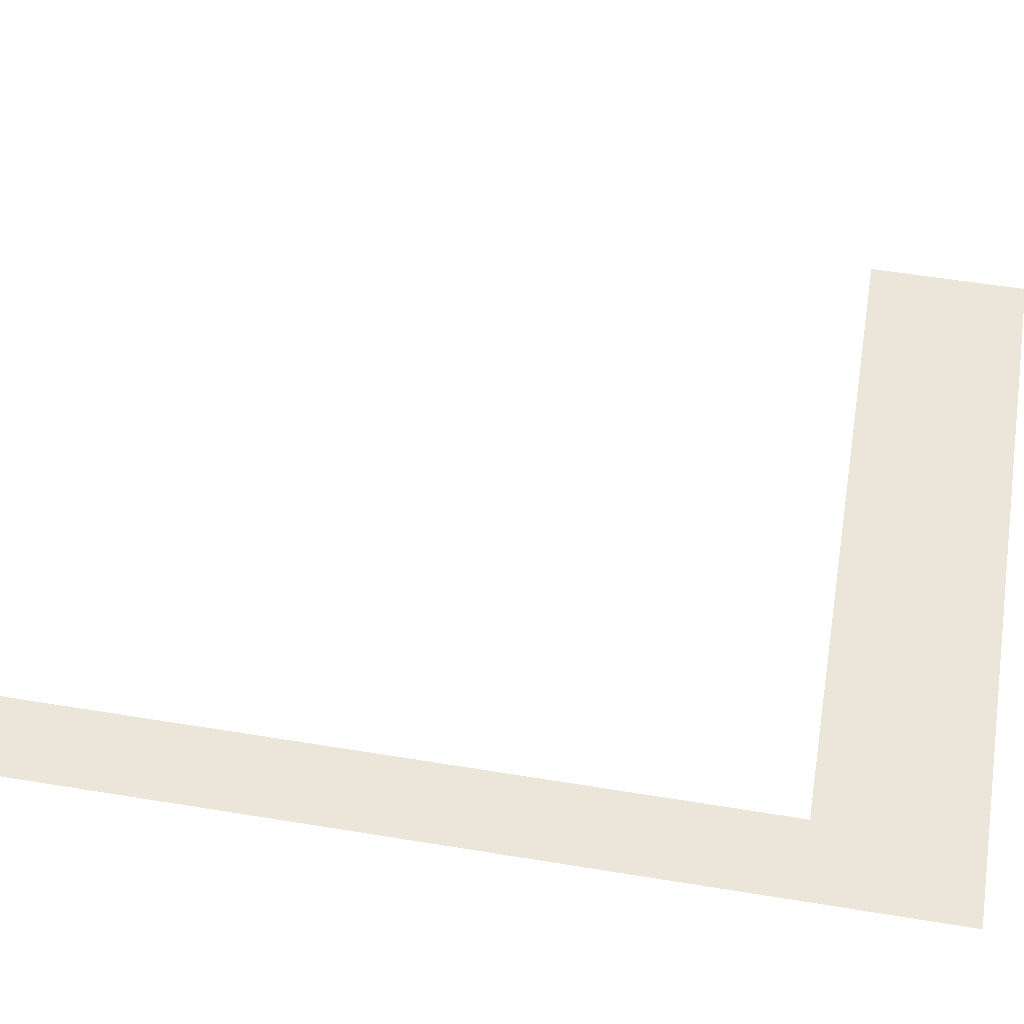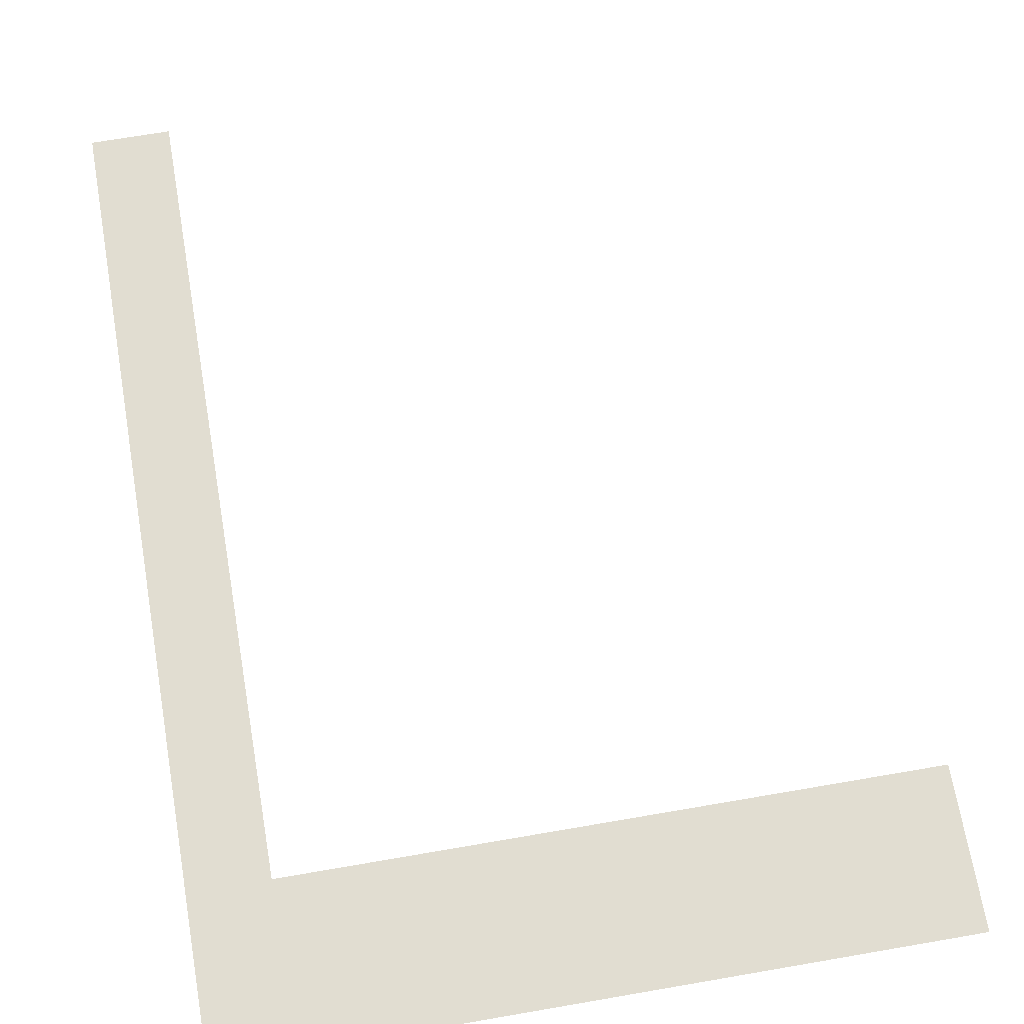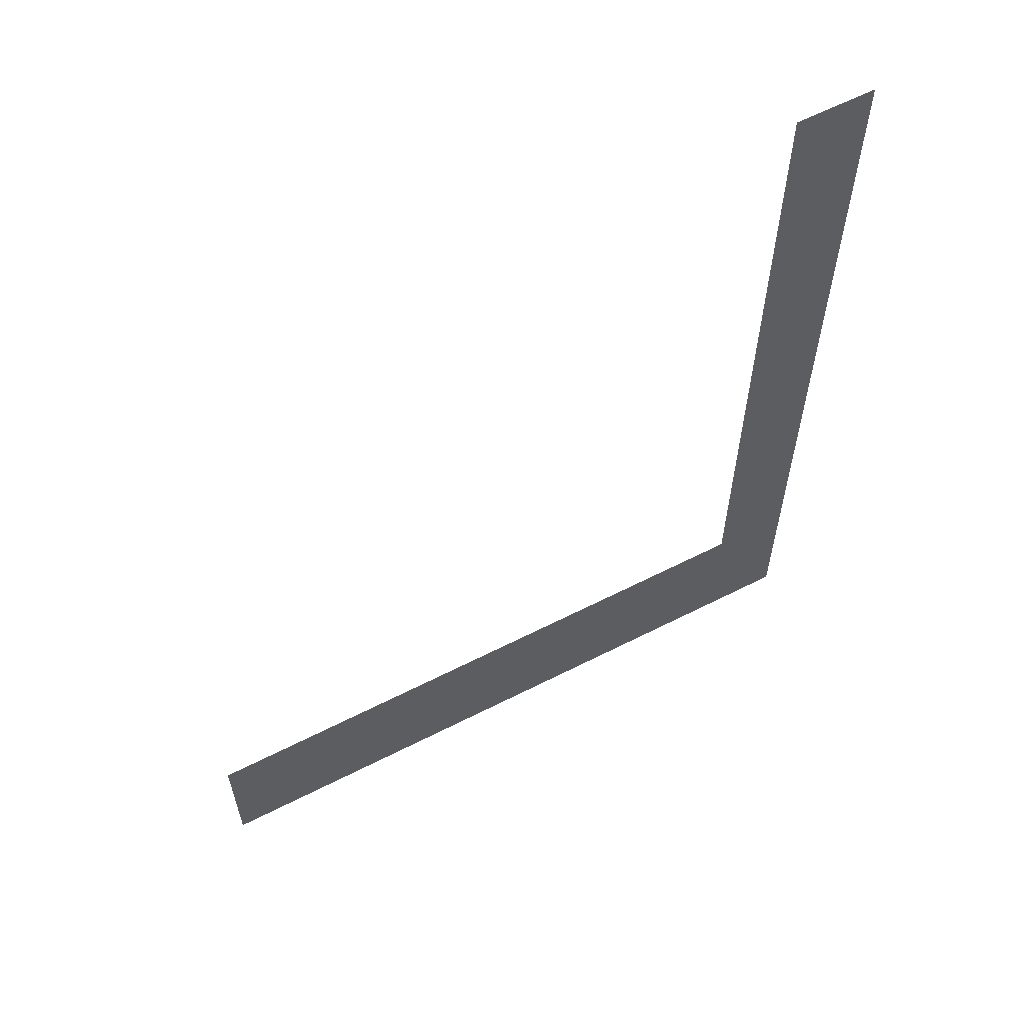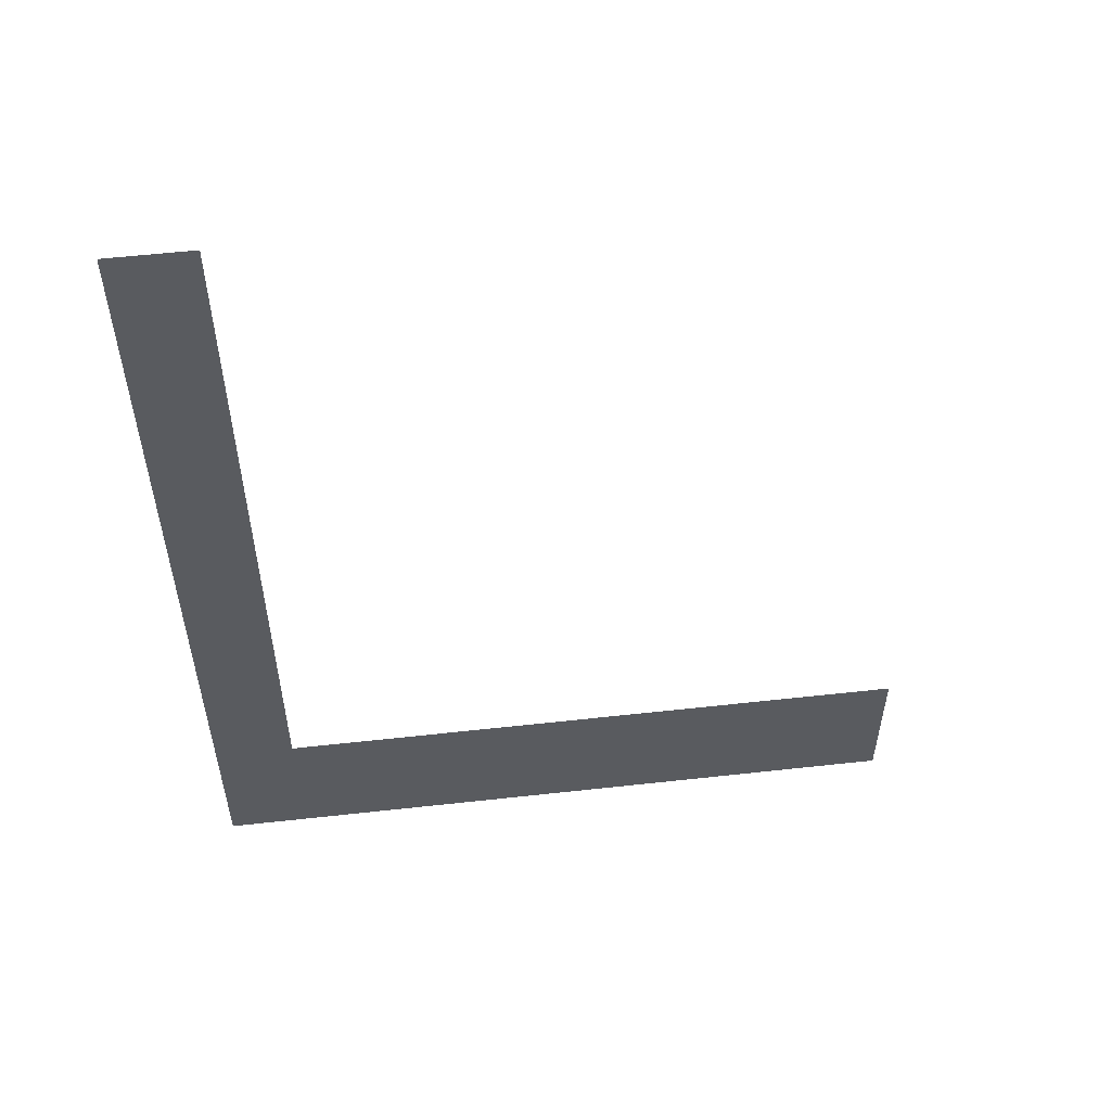
<metadata>
{"format":"obj","ext":"obj","renderer":"f3d","projection":"perspective","resolution":1024,"background":"white","views":[{"elev":57.4,"azim":-80.4,"up":"+Z"},{"elev":68.8,"azim":-9.8,"up":"+Z"},{"elev":61.8,"azim":152.7,"up":"+Y"},{"elev":56.4,"azim":-6.6,"up":"+Y"}]}
</metadata>
<code>
v -8 -1 0
v -9 -1 0
v -9 0 0
v -8 0 0
v -8 -2 0
v -9 -2 0
v -9 -1 0
v -8 -1 0
v -8 -3 0
v -9 -3 0
v -9 -2 0
v -8 -2 0
v -8 -4 0
v -9 -4 0
v -9 -3 0
v -8 -3 0
v -8 -5 0
v -9 -5 0
v -9 -4 0
v -8 -4 0
v -8 -6 0
v -9 -6 0
v -9 -5 0
v -8 -5 0
v -8 -7 0
v -9 -7 0
v -9 -6 0
v -8 -6 0
v -8 -8 0
v -9 -8 0
v -9 -7 0
v -8 -7 0
v -8 -9 0
v -9 -9 0
v -9 -8 0
v -8 -8 0
v -8 -10 0
v -9 -10 0
v -9 -9 0
v -8 -9 0
v 0 -11 0
v -1 -11 0
v -1 -10 0
v 0 -10 0
v -1 -11 0
v -2 -11 0
v -2 -10 0
v -1 -10 0
v -2 -11 0
v -3 -11 0
v -3 -10 0
v -2 -10 0
v -3 -11 0
v -4 -11 0
v -4 -10 0
v -3 -10 0
v -4 -11 0
v -5 -11 0
v -5 -10 0
v -4 -10 0
v -5 -11 0
v -6 -11 0
v -6 -10 0
v -5 -10 0
v -6 -11 0
v -7 -11 0
v -7 -10 0
v -6 -10 0
v -7 -11 0
v -8 -11 0
v -8 -10 0
v -7 -10 0
v -8 -11 0
v -9 -11 0
v -9 -10 0
v -8 -10 0
v 0 -12 0
v -1 -12 0
v -1 -11 0
v 0 -11 0
v -1 -12 0
v -2 -12 0
v -2 -11 0
v -1 -11 0
v -2 -12 0
v -3 -12 0
v -3 -11 0
v -2 -11 0
v -3 -12 0
v -4 -12 0
v -4 -11 0
v -3 -11 0
v -4 -12 0
v -5 -12 0
v -5 -11 0
v -4 -11 0
v -5 -12 0
v -6 -12 0
v -6 -11 0
v -5 -11 0
v -6 -12 0
v -7 -12 0
v -7 -11 0
v -6 -11 0
v -7 -12 0
v -8 -12 0
v -8 -11 0
v -7 -11 0
v -8 -12 0
v -9 -12 0
v -9 -11 0
v -8 -11 0
g dungeonFinal_mesh_0065
f 1 2 3 4
f 5 6 7 8
f 9 10 11 12
f 13 14 15 16
f 17 18 19 20
f 21 22 23 24
f 25 26 27 28
f 29 30 31 32
f 33 34 35 36
f 37 38 39 40
f 41 42 43 44
f 45 46 47 48
f 49 50 51 52
f 53 54 55 56
f 57 58 59 60
f 61 62 63 64
f 65 66 67 68
f 69 70 71 72
f 73 74 75 76
f 77 78 79 80
f 81 82 83 84
f 85 86 87 88
f 89 90 91 92
f 93 94 95 96
f 97 98 99 100
f 101 102 103 104
f 105 106 107 108
f 109 110 111 112

</code>
